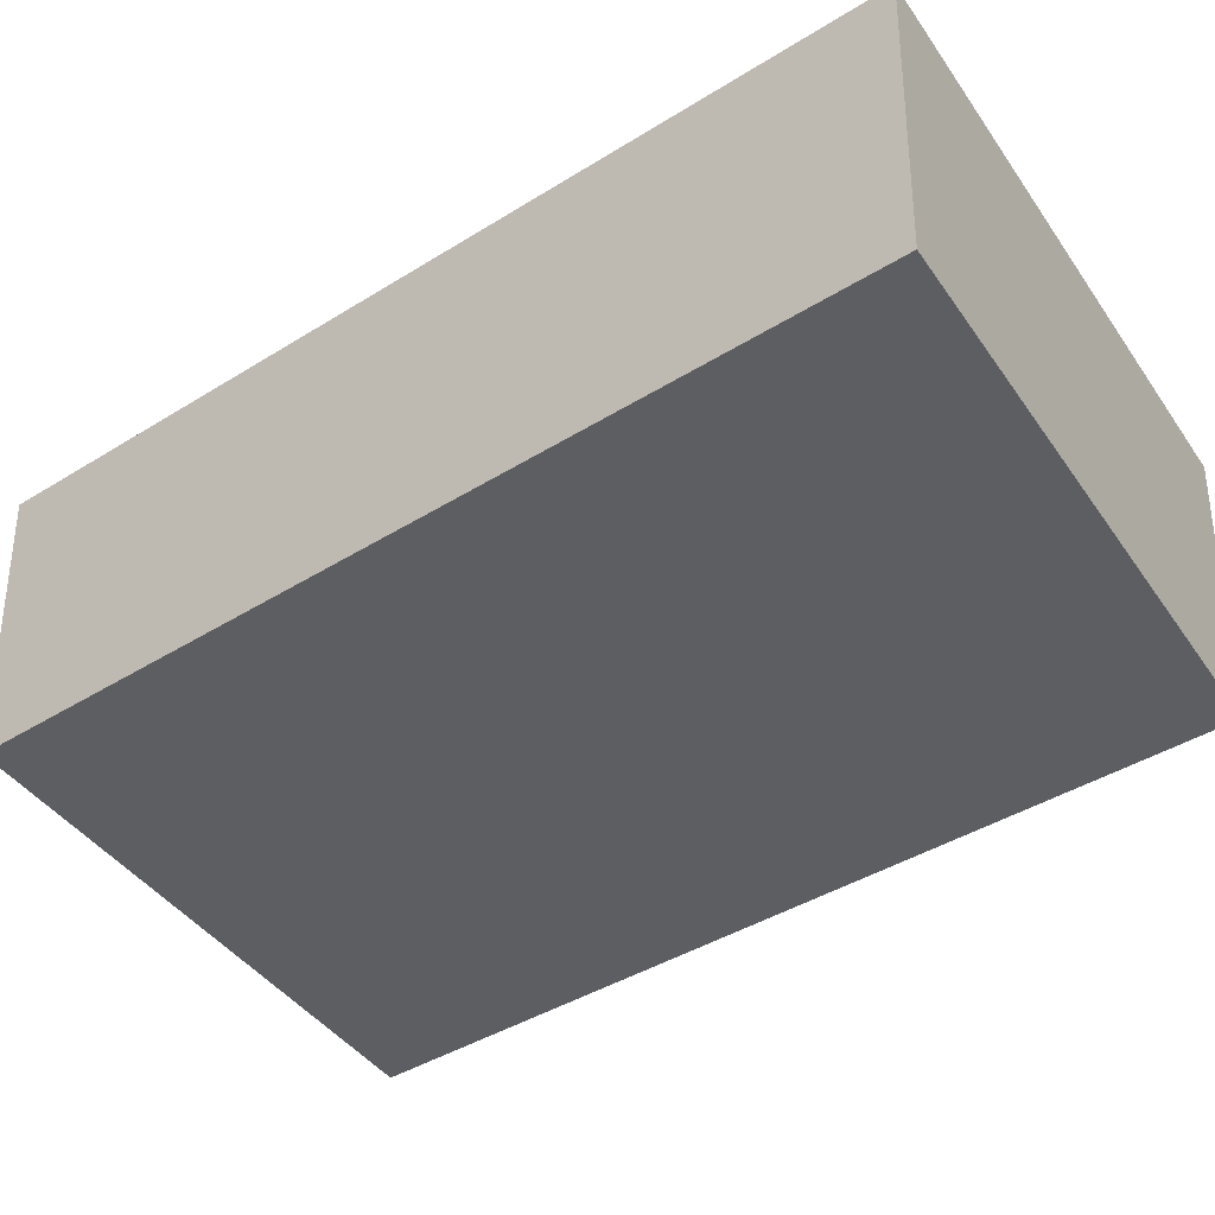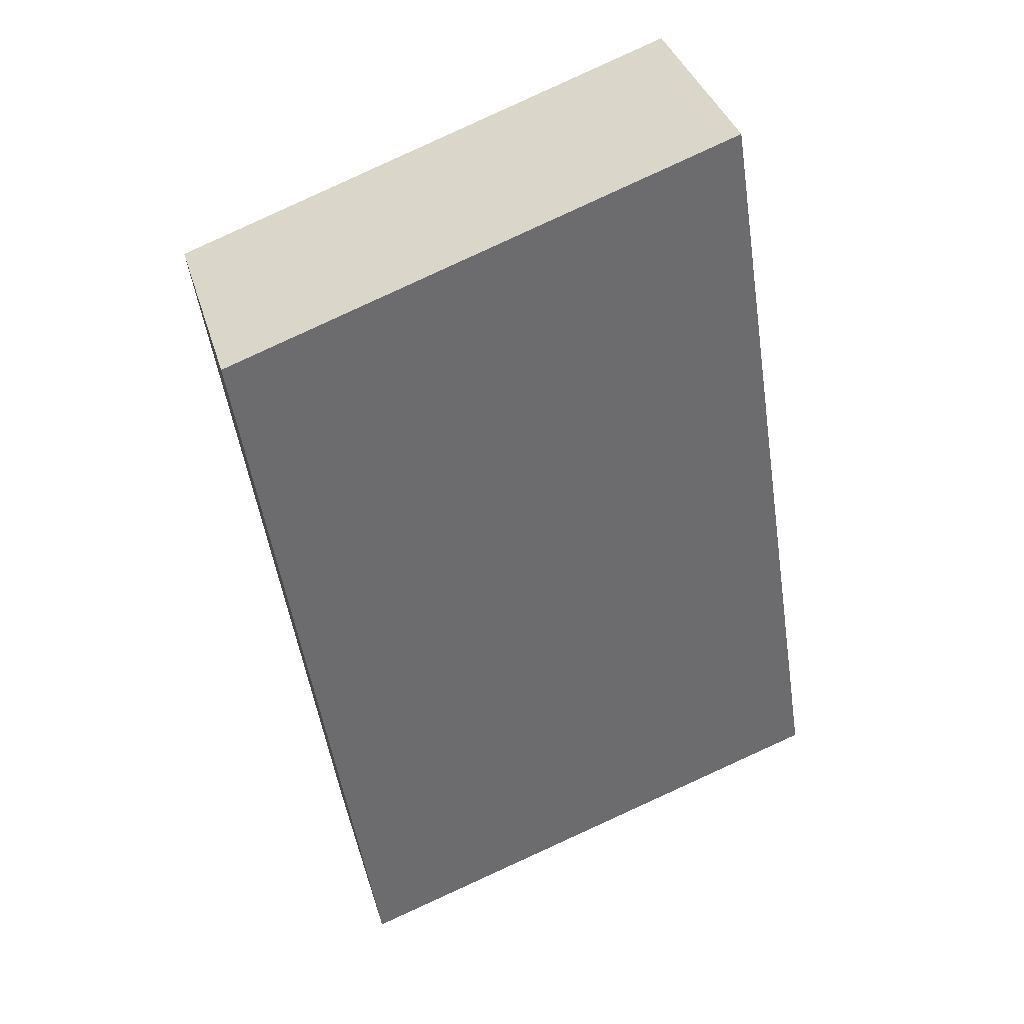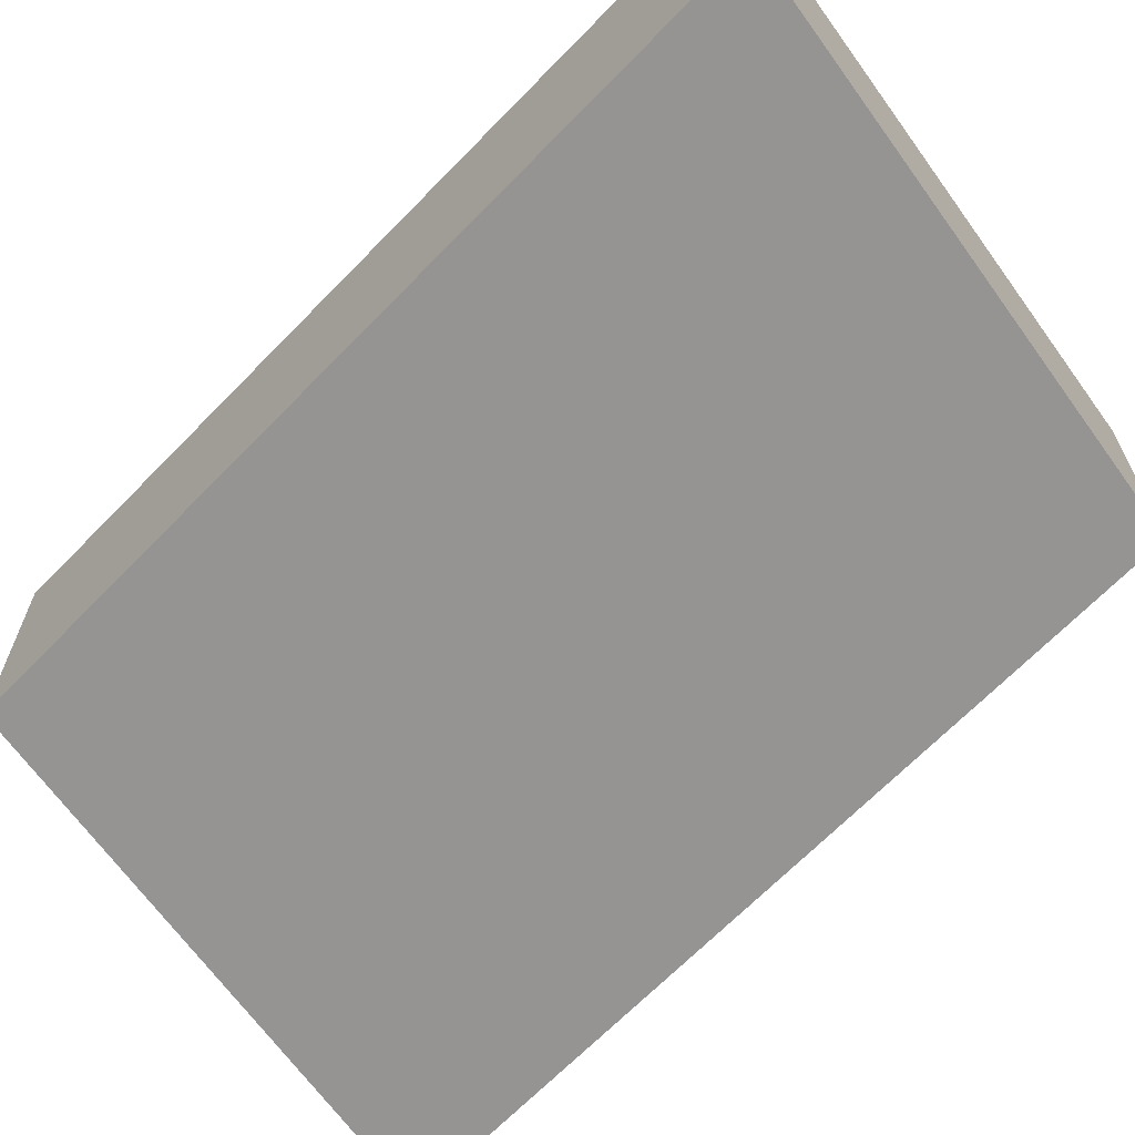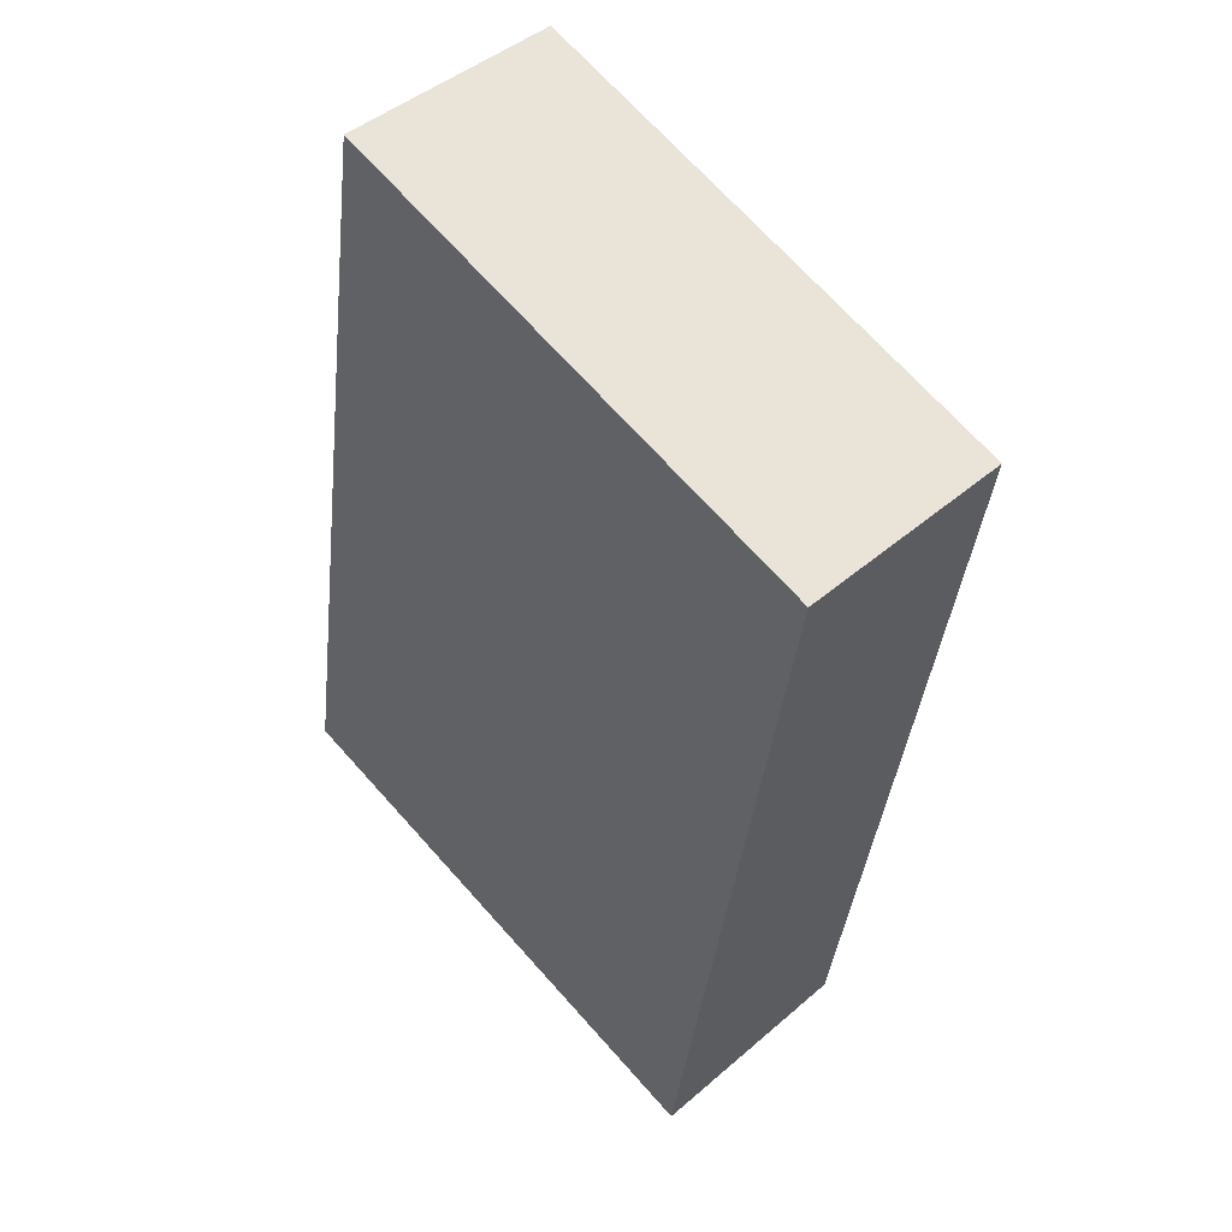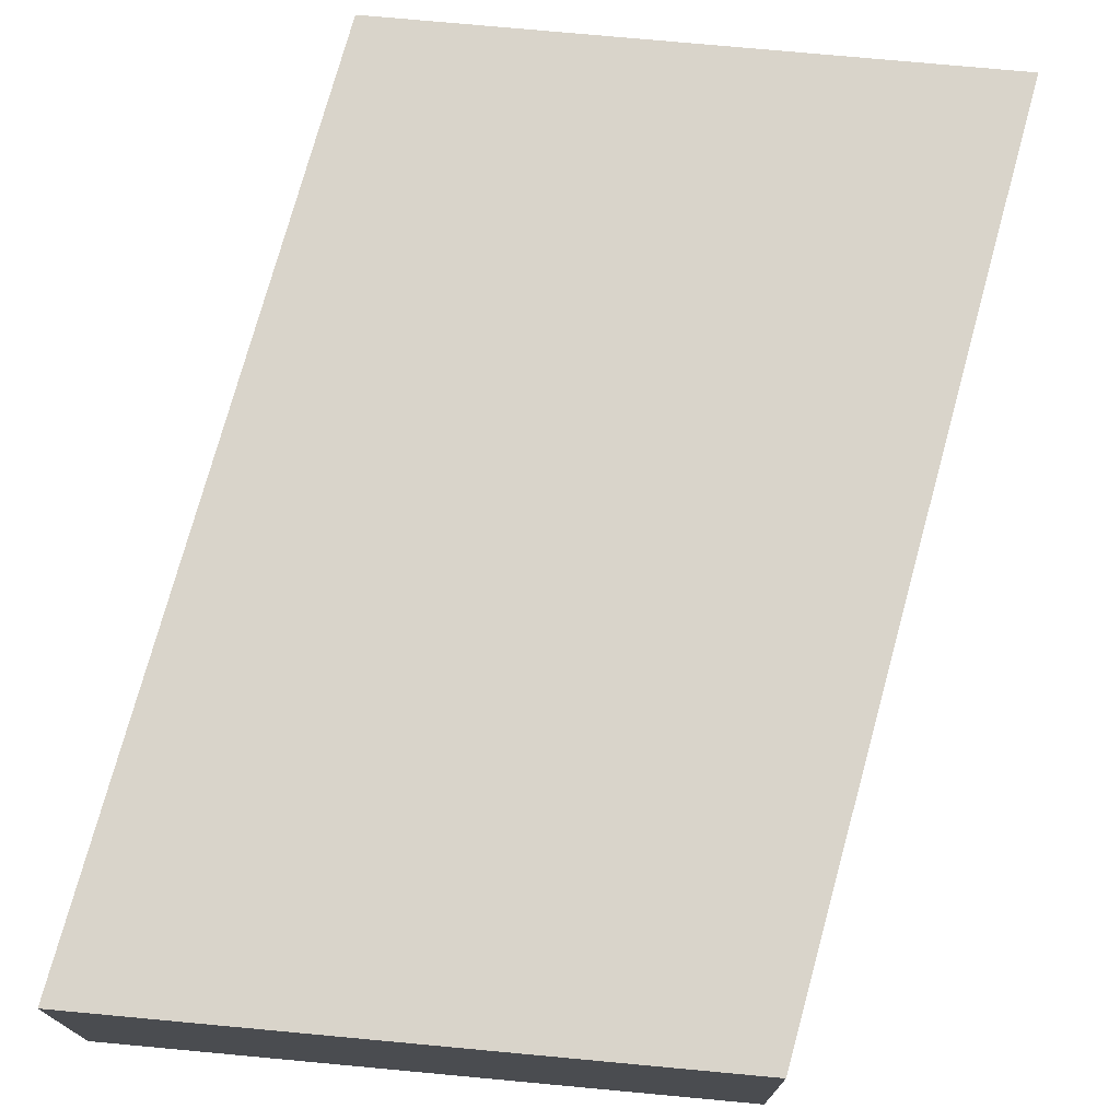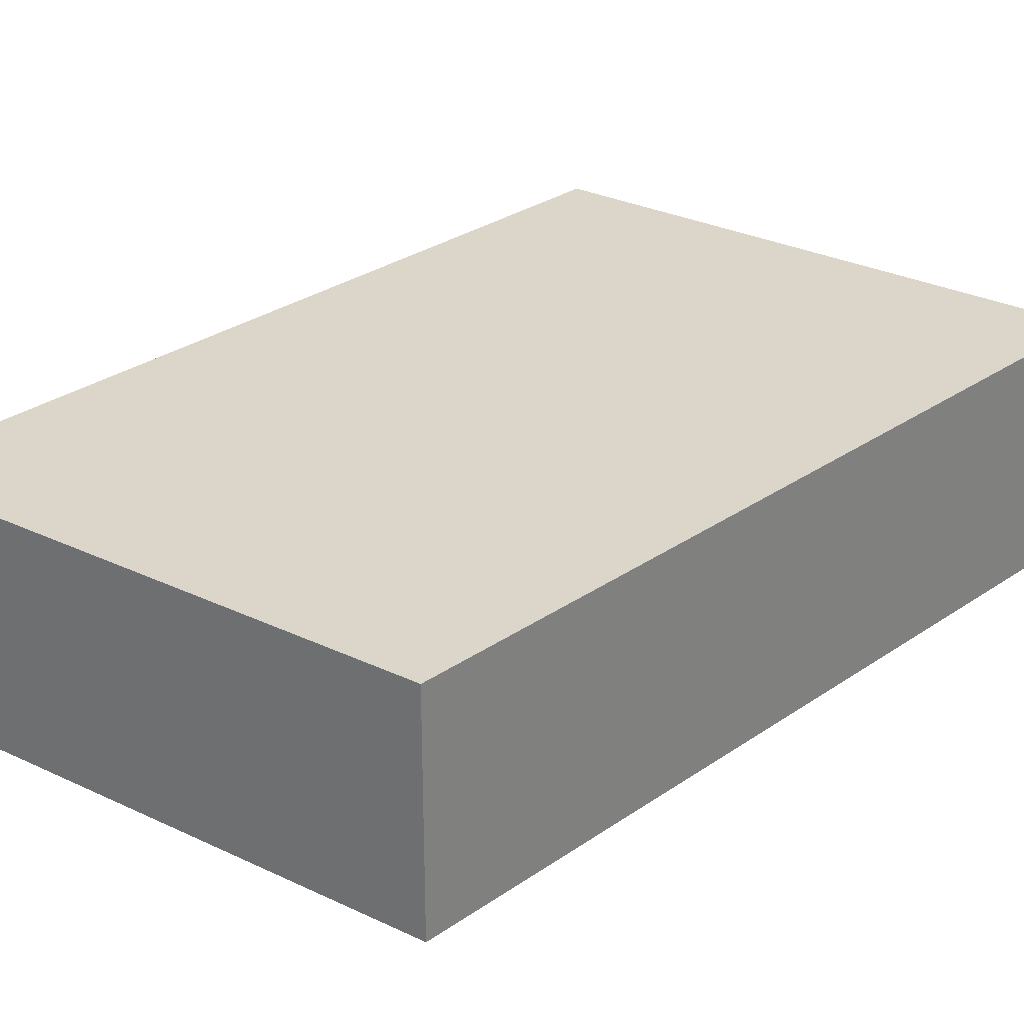
<metadata>
{"format":"obj","ext":"obj","renderer":"f3d","projection":"perspective","resolution":1024,"background":"white","views":[{"elev":-37.5,"azim":138.3,"up":"+Y"},{"elev":36.5,"azim":164.1,"up":"+Z"},{"elev":-67.2,"azim":144.7,"up":"+Y"},{"elev":44.8,"azim":45.0,"up":"+Z"},{"elev":74.8,"azim":24.2,"up":"+Y"},{"elev":29.9,"azim":-126.3,"up":"+Y"}]}
</metadata>
<code>
v 0.442 -0.1451 -5.954
v 0.4358 -0.1451 -5.952
v 0.446 -0.1451 -5.887
v 0.4877 -0.1451 -5.901
v 0.4775 -0.1451 -5.967
v 0.442 -0.1639 -5.954
v 0.4775 -0.1639 -5.967
v 0.4877 -0.1639 -5.901
v 0.446 -0.1639 -5.887
v 0.4358 -0.1639 -5.952
v 0.4775 -0.1639 -5.967
v 0.442 -0.1639 -5.954
v 0.442 -0.1451 -5.954
v 0.4775 -0.1451 -5.967
v 0.4877 -0.1639 -5.901
v 0.4775 -0.1639 -5.967
v 0.4775 -0.1451 -5.967
v 0.4877 -0.1451 -5.901
v 0.446 -0.1639 -5.887
v 0.4877 -0.1639 -5.901
v 0.4877 -0.1451 -5.901
v 0.446 -0.1451 -5.887
v 0.4358 -0.1639 -5.952
v 0.446 -0.1639 -5.887
v 0.446 -0.1451 -5.887
v 0.4358 -0.1451 -5.952
v 0.442 -0.1639 -5.954
v 0.4358 -0.1639 -5.952
v 0.4358 -0.1451 -5.952
v 0.442 -0.1451 -5.954
f 1 2 3
f 1 3 4
f 1 4 5
f 6 7 8
f 6 8 9
f 6 9 10
f 11 12 13
f 11 13 14
f 15 16 17
f 15 17 18
f 19 20 21
f 19 21 22
f 23 24 25
f 23 25 26
f 27 28 29
f 27 29 30

</code>
